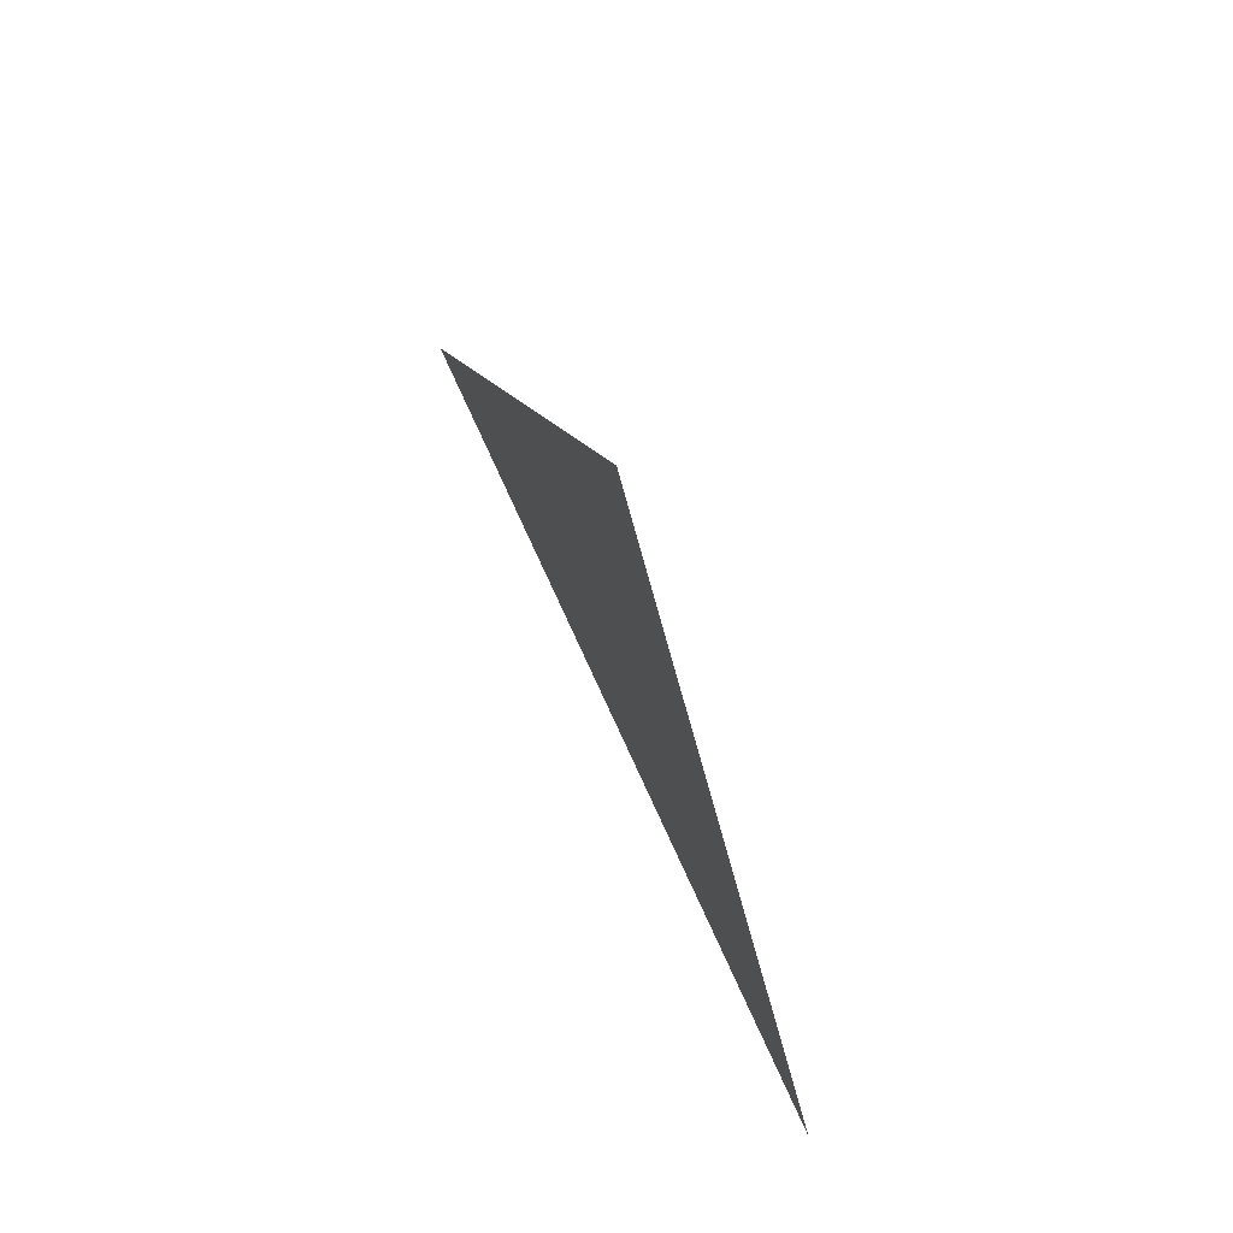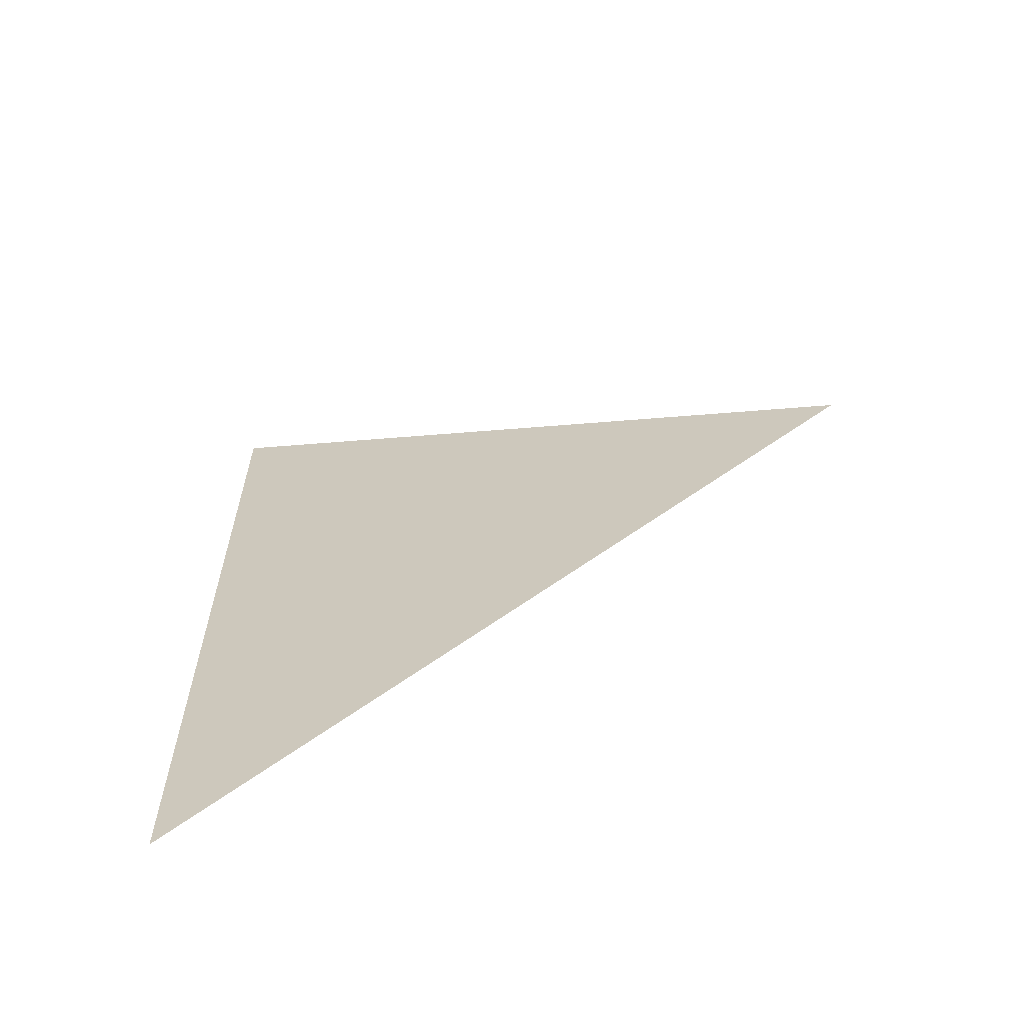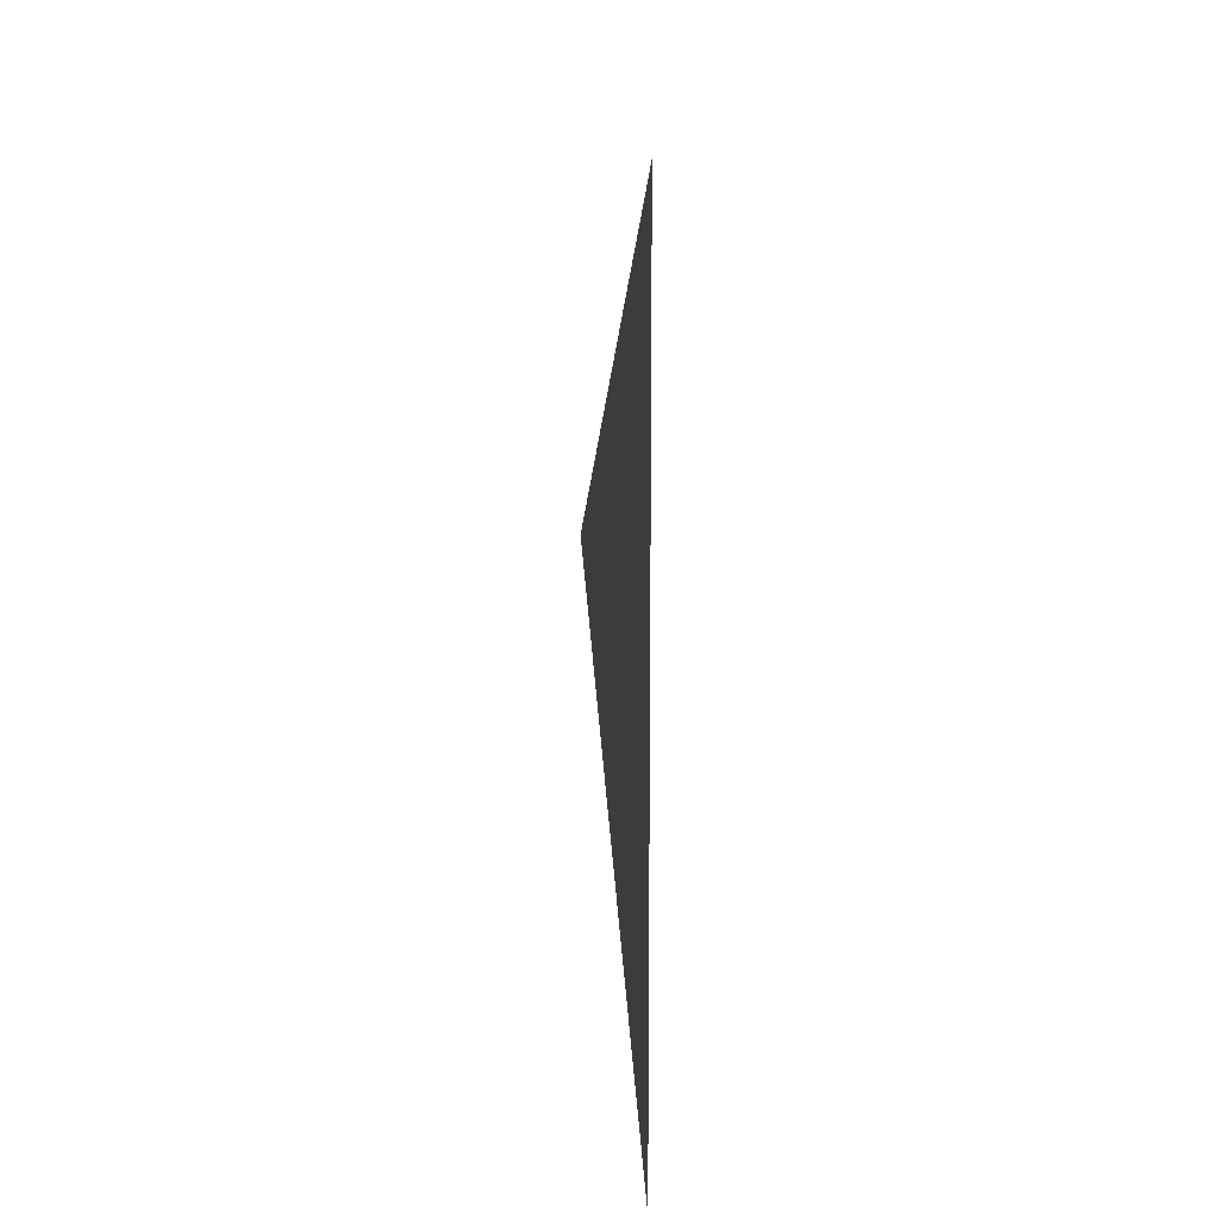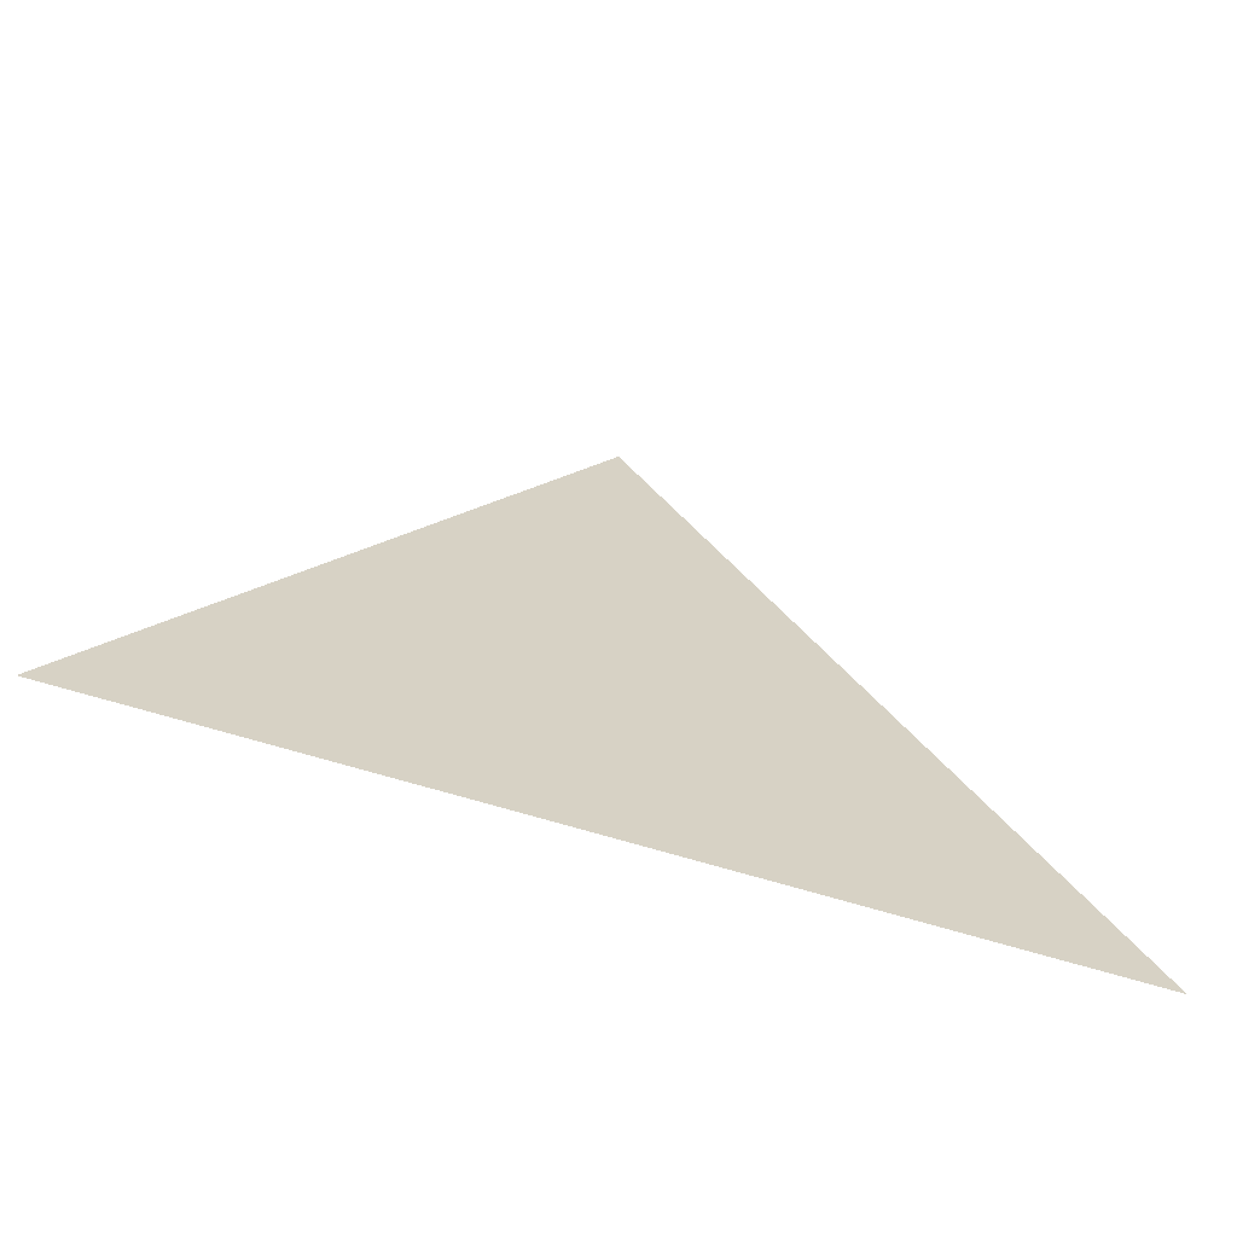
<metadata>
{"format":"obj","ext":"obj","renderer":"f3d","projection":"perspective","resolution":1024,"background":"white","views":[{"elev":73.6,"azim":-24.4,"up":"+Y"},{"elev":-61.9,"azim":110.8,"up":"+Z"},{"elev":12.8,"azim":-4.9,"up":"+Z"},{"elev":-65.4,"azim":-107.3,"up":"+Y"}]}
</metadata>
<code>
v -1.209 1.812 0.0008569
v -1.209 1.737 0.04416
v -1.209 1.737 -0.04244
g group_151837648_140627854263568
f 1 2 3

</code>
